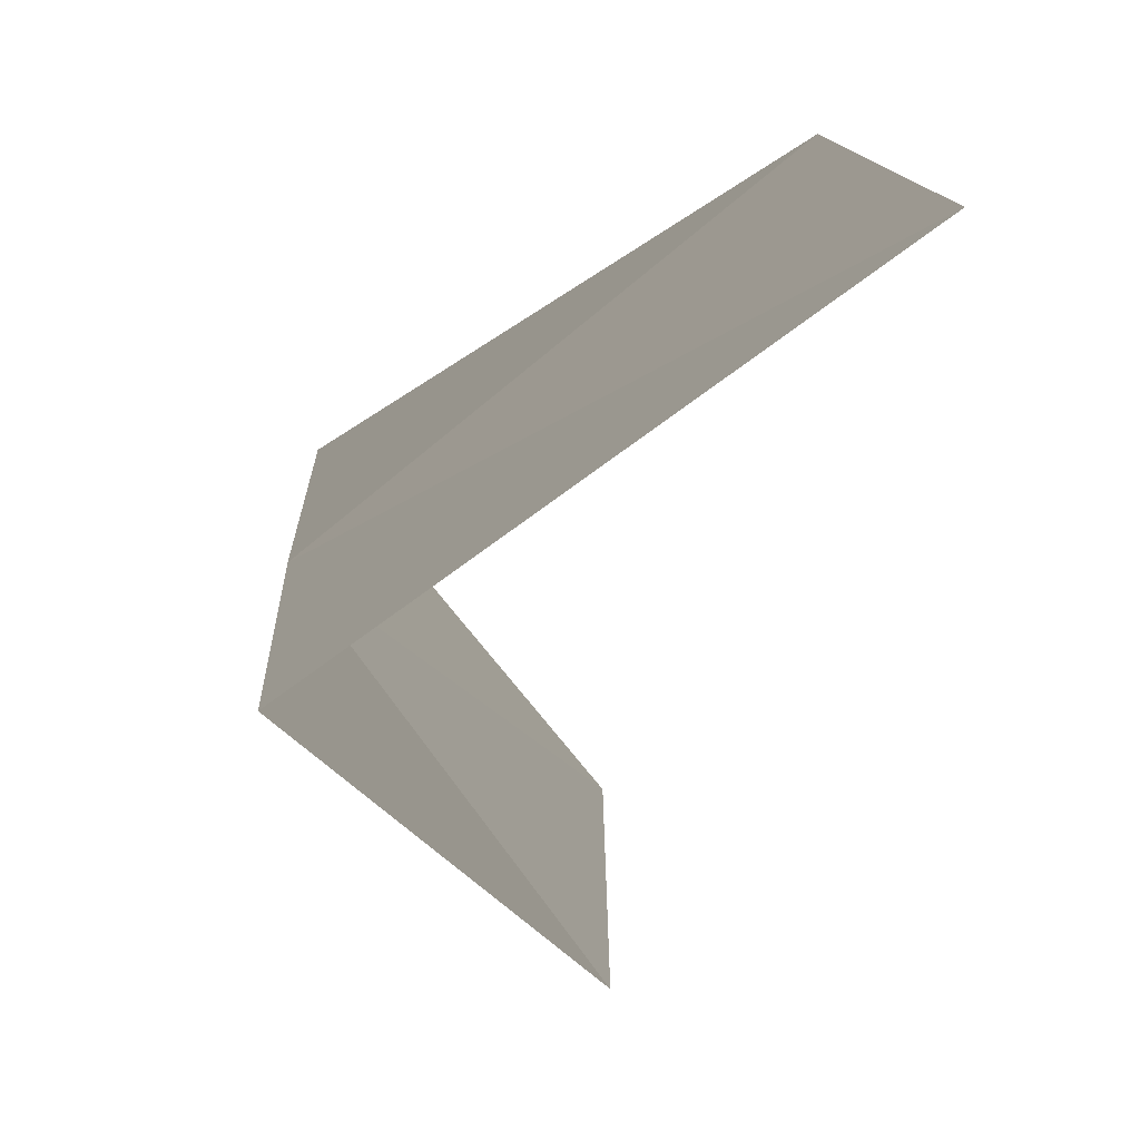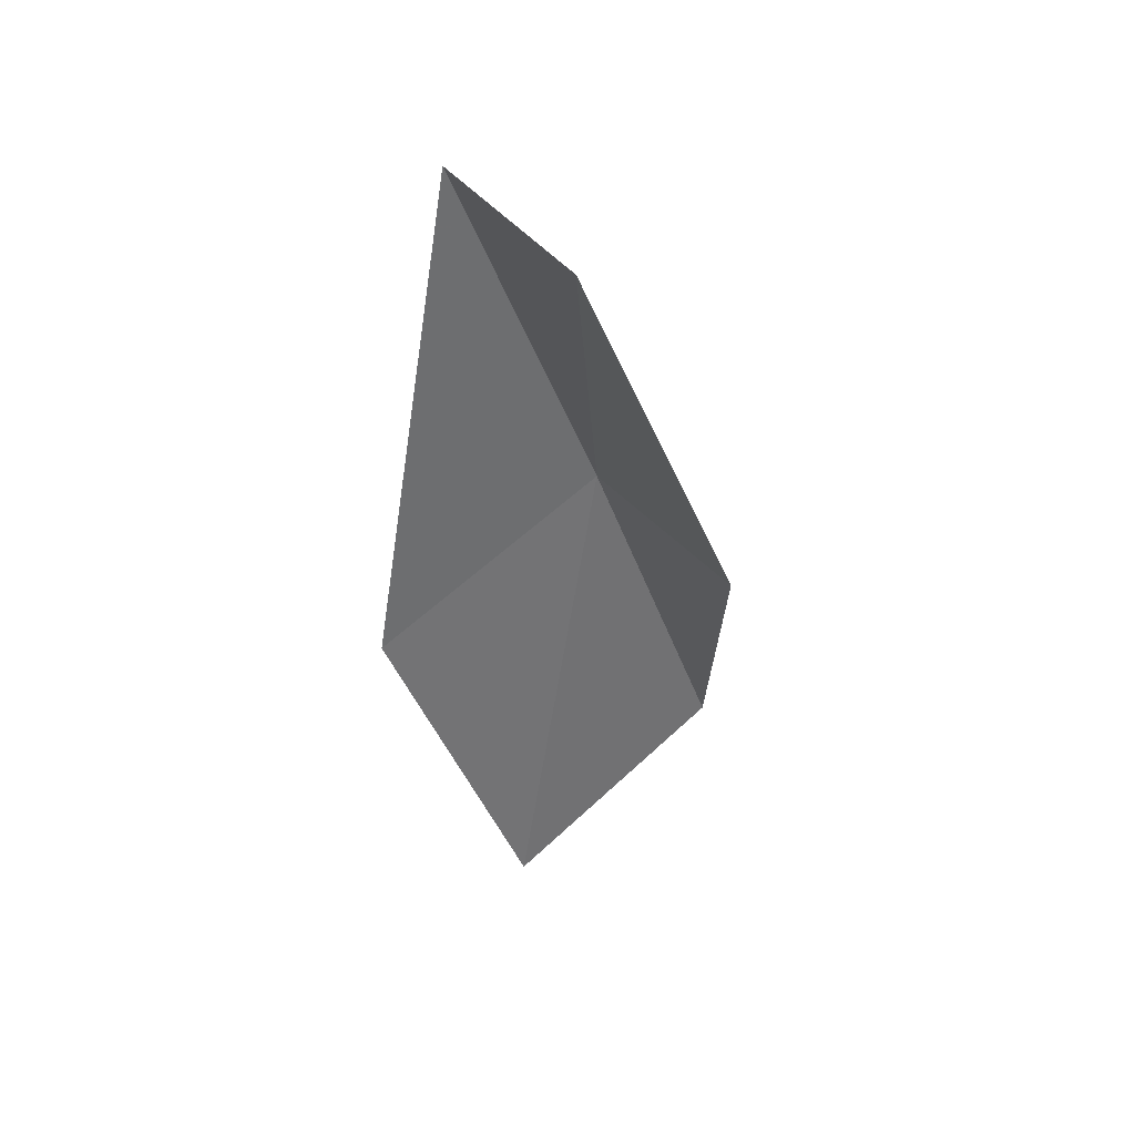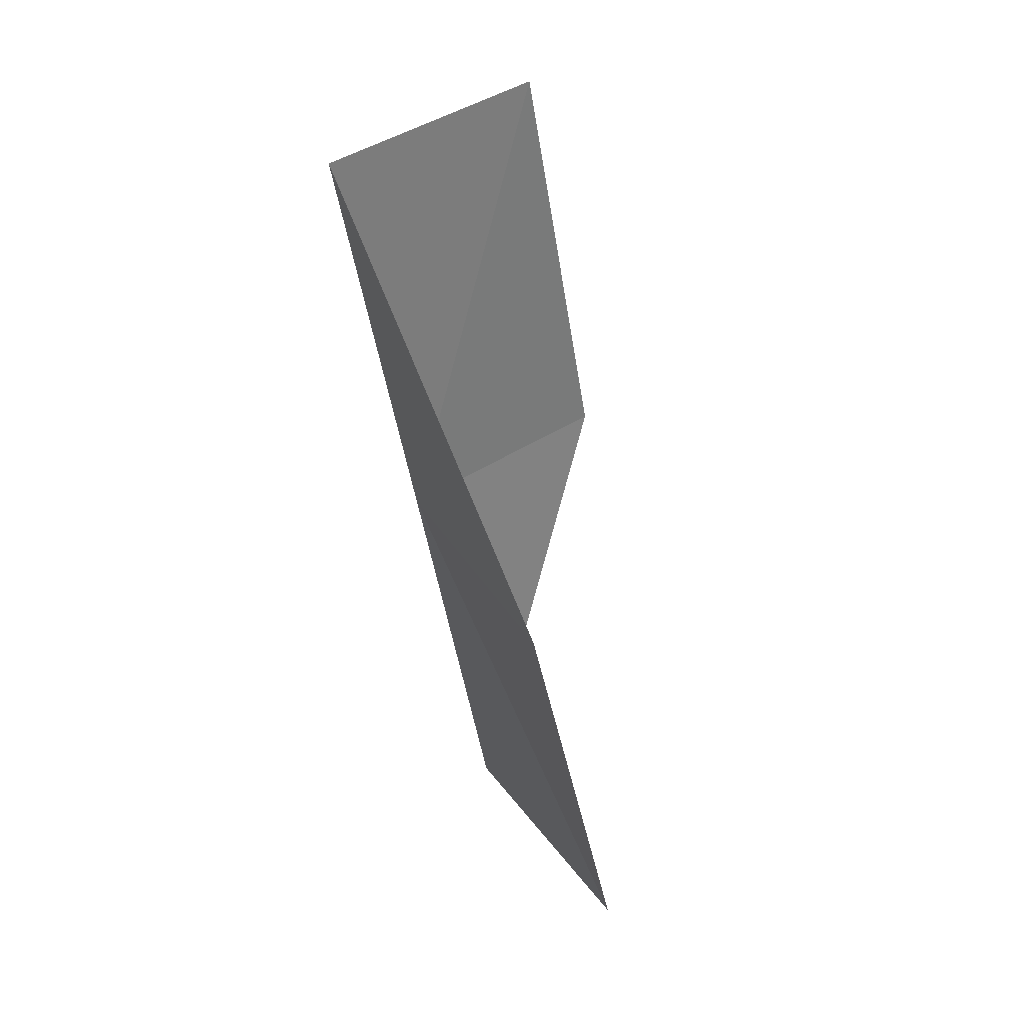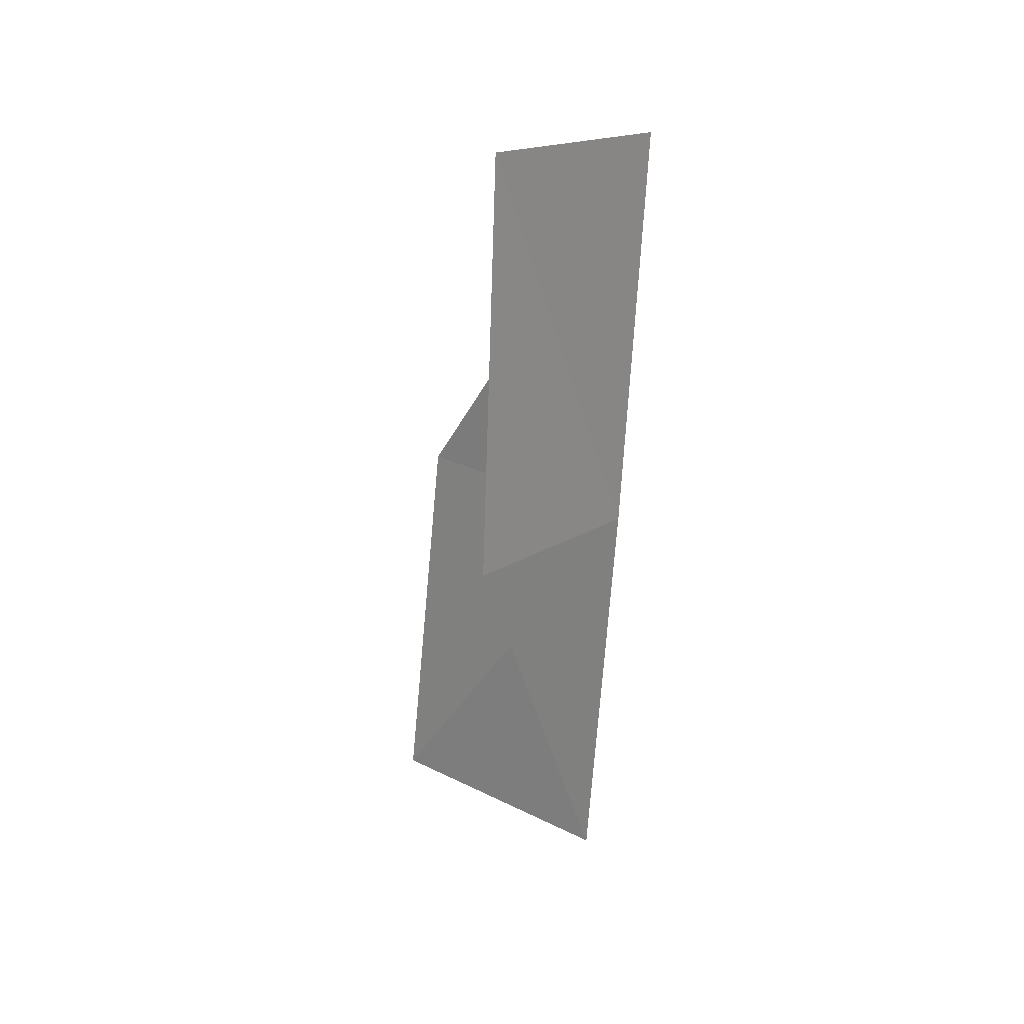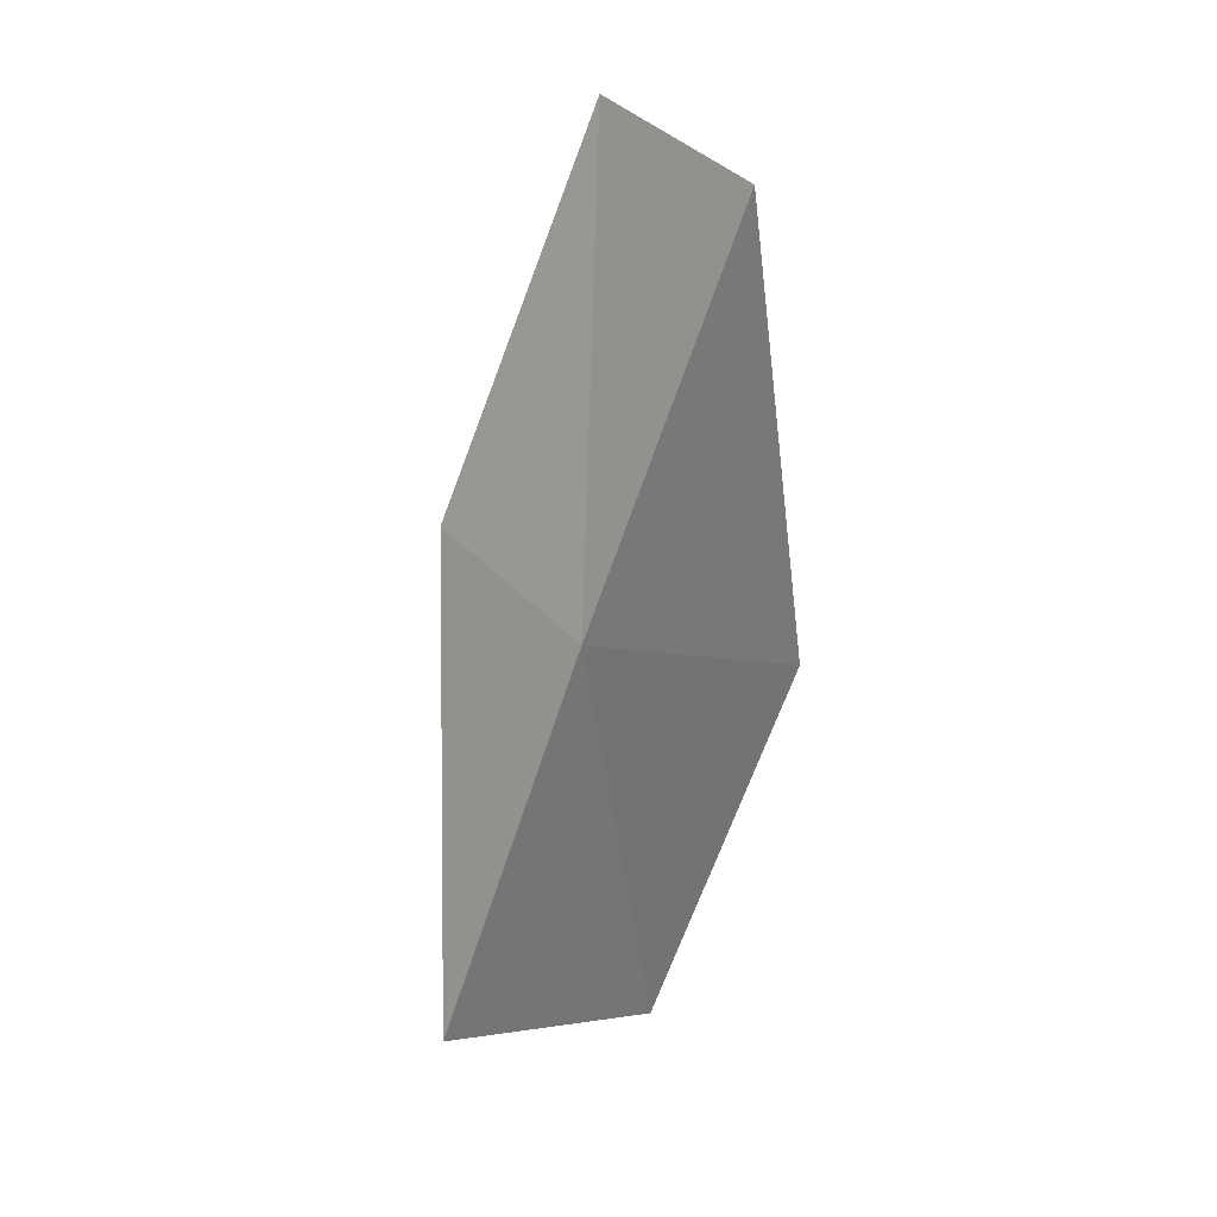
<metadata>
{"format":"obj","ext":"obj","renderer":"f3d","projection":"perspective","resolution":1024,"background":"white","views":[{"elev":-12.6,"azim":-179.7,"up":"+Y"},{"elev":58.0,"azim":-73.9,"up":"+Z"},{"elev":19.8,"azim":-155.1,"up":"+Z"},{"elev":43.3,"azim":4.3,"up":"+Z"},{"elev":14.2,"azim":102.7,"up":"+Z"}]}
</metadata>
<code>
v -24.35 36.2 25.83
v -24.45 35.39 23.49
v -25.13 35.22 26.24
v -25.78 36.28 23.15
v -25.62 37.16 25.43
v -24.28 37.07 28.15
v -25.11 36.13 28.56
f 1 3 2
f 1 2 4
f 1 4 5
f 1 5 6
f 1 6 7
f 1 7 3

</code>
